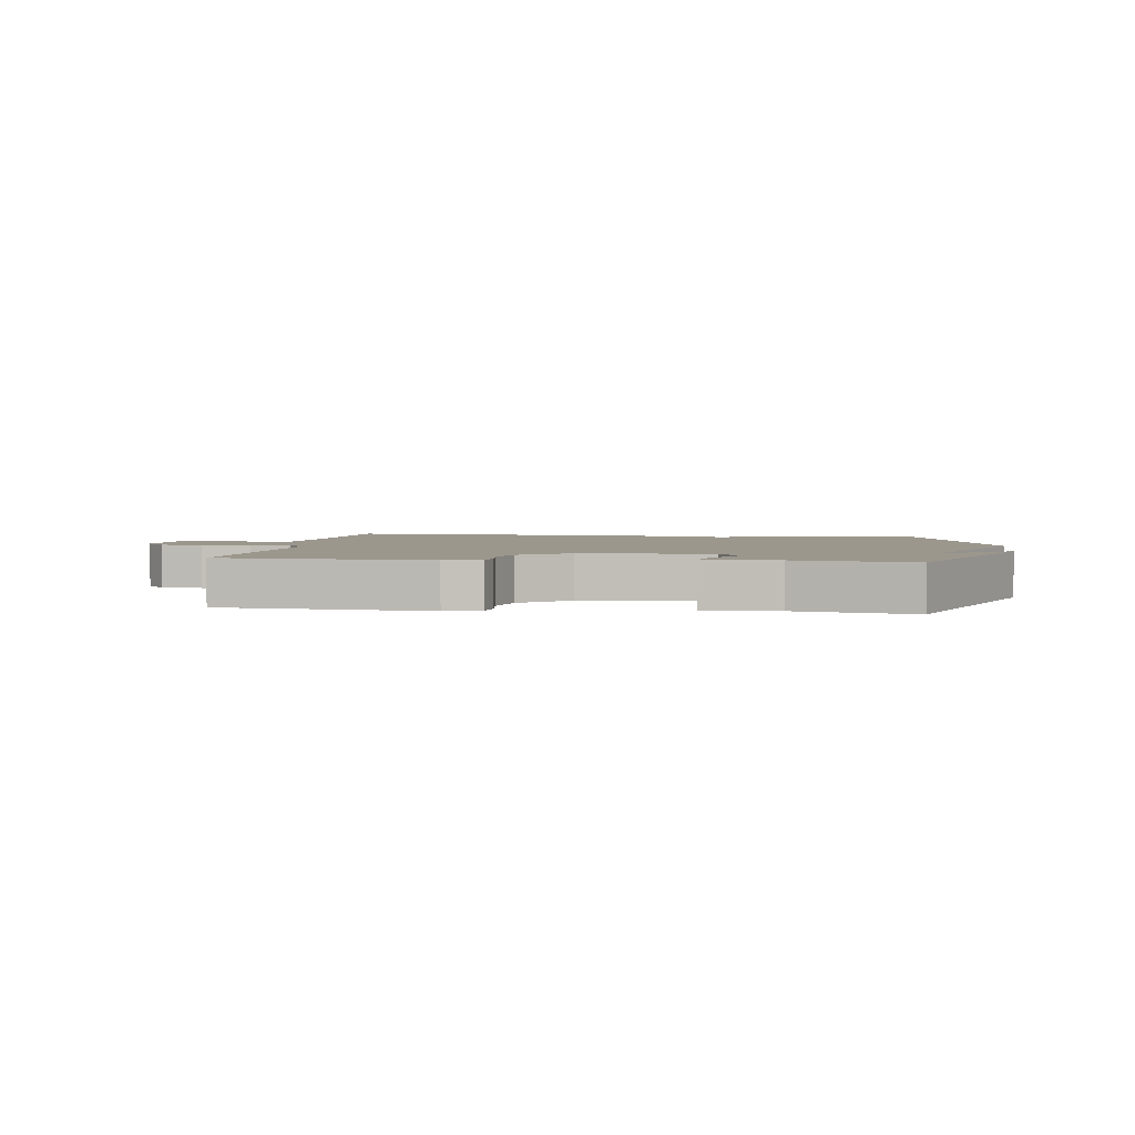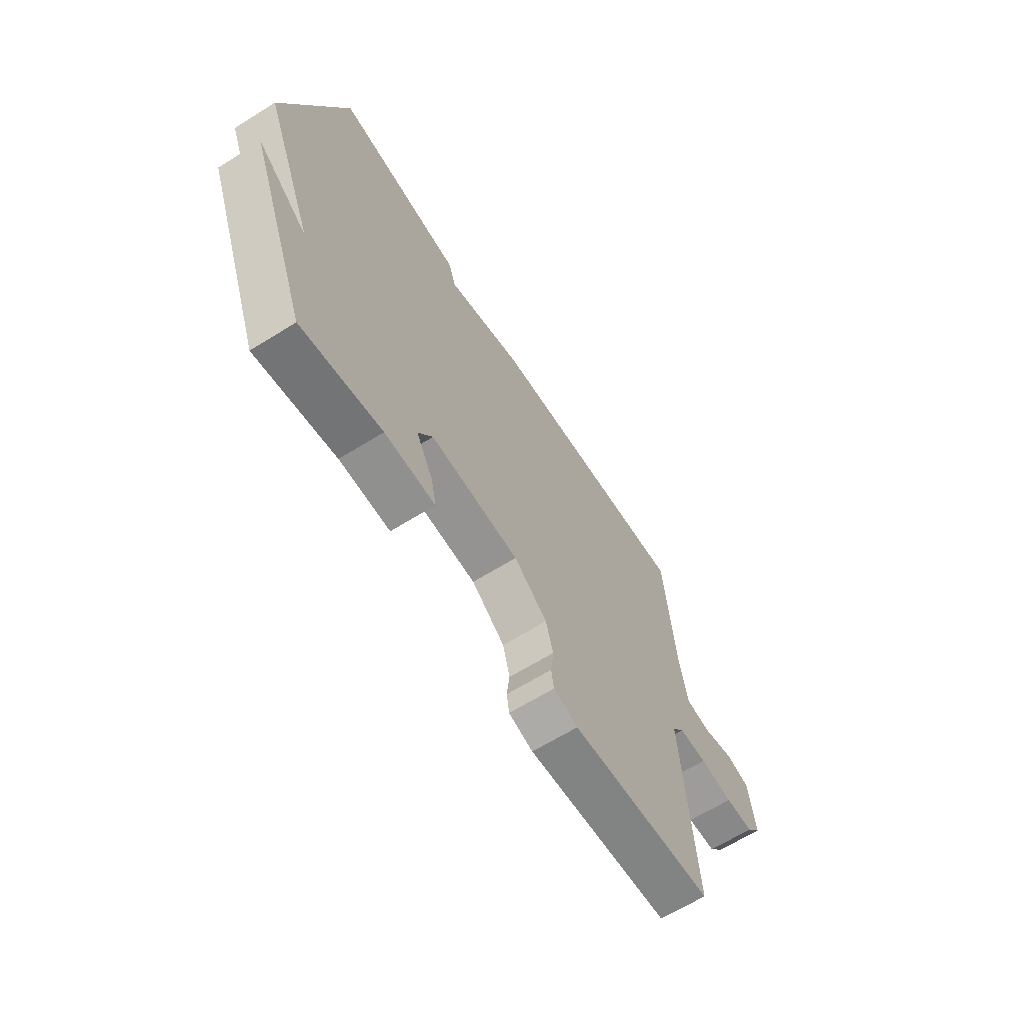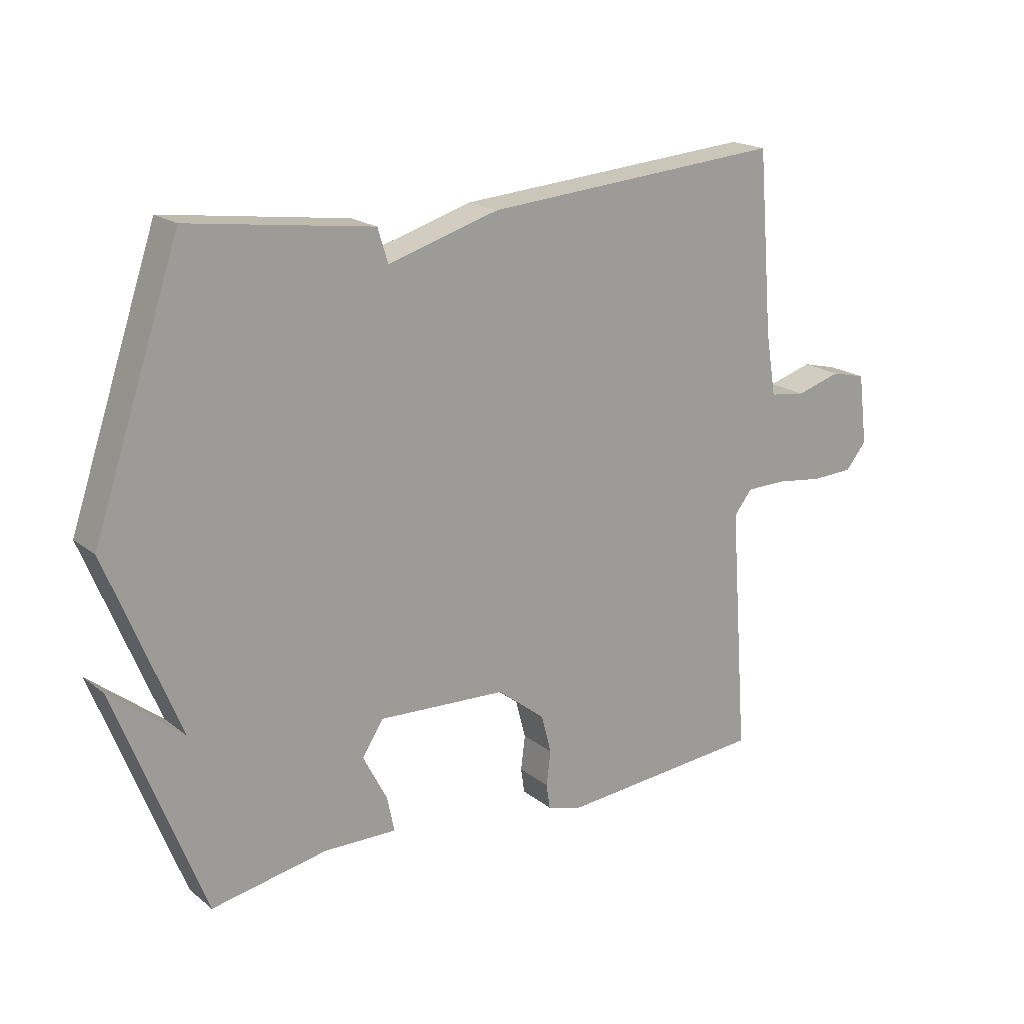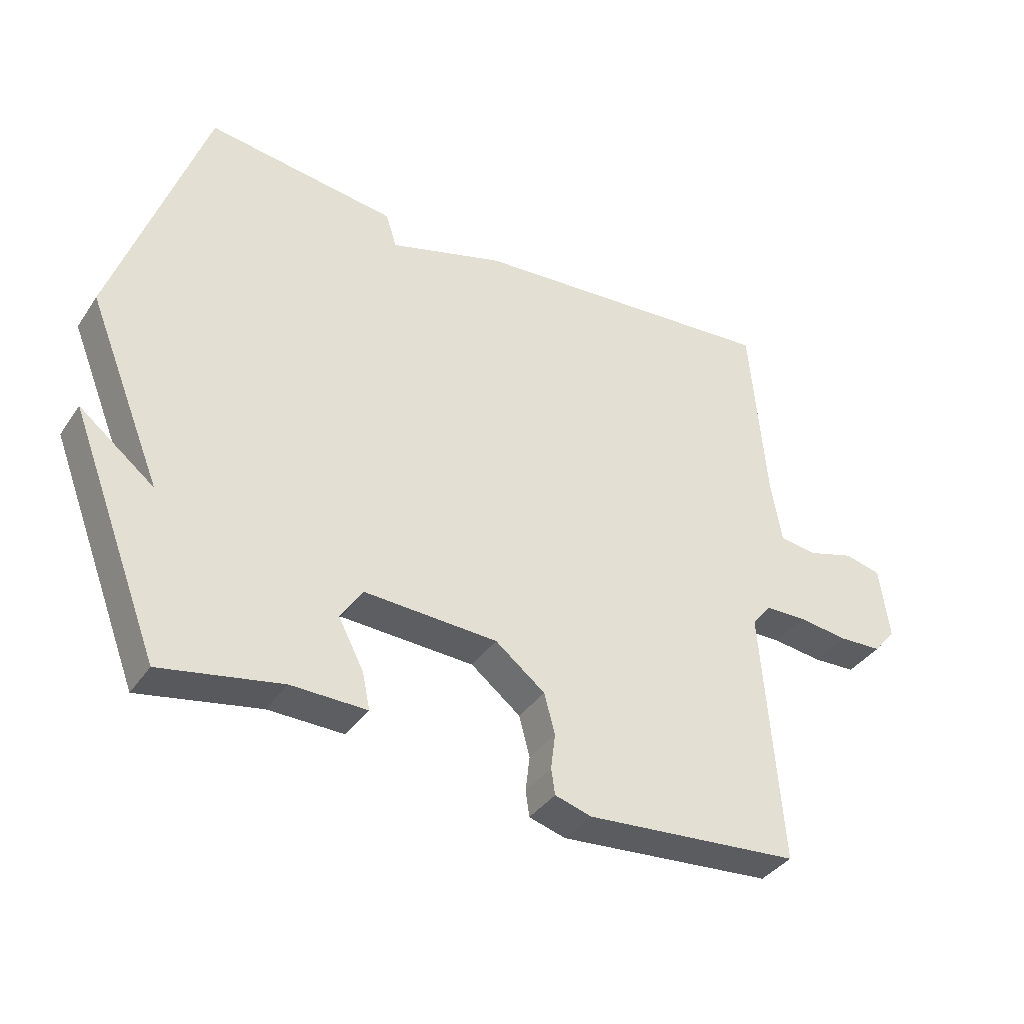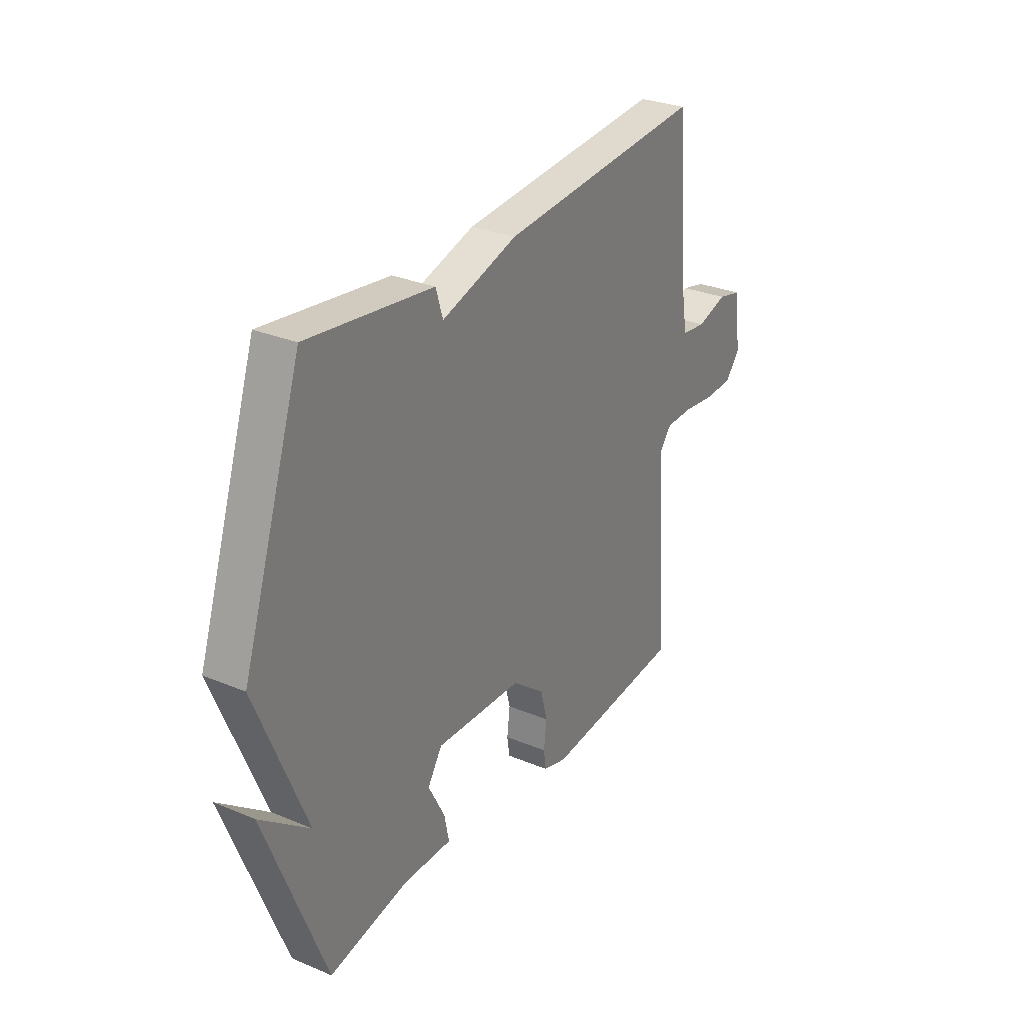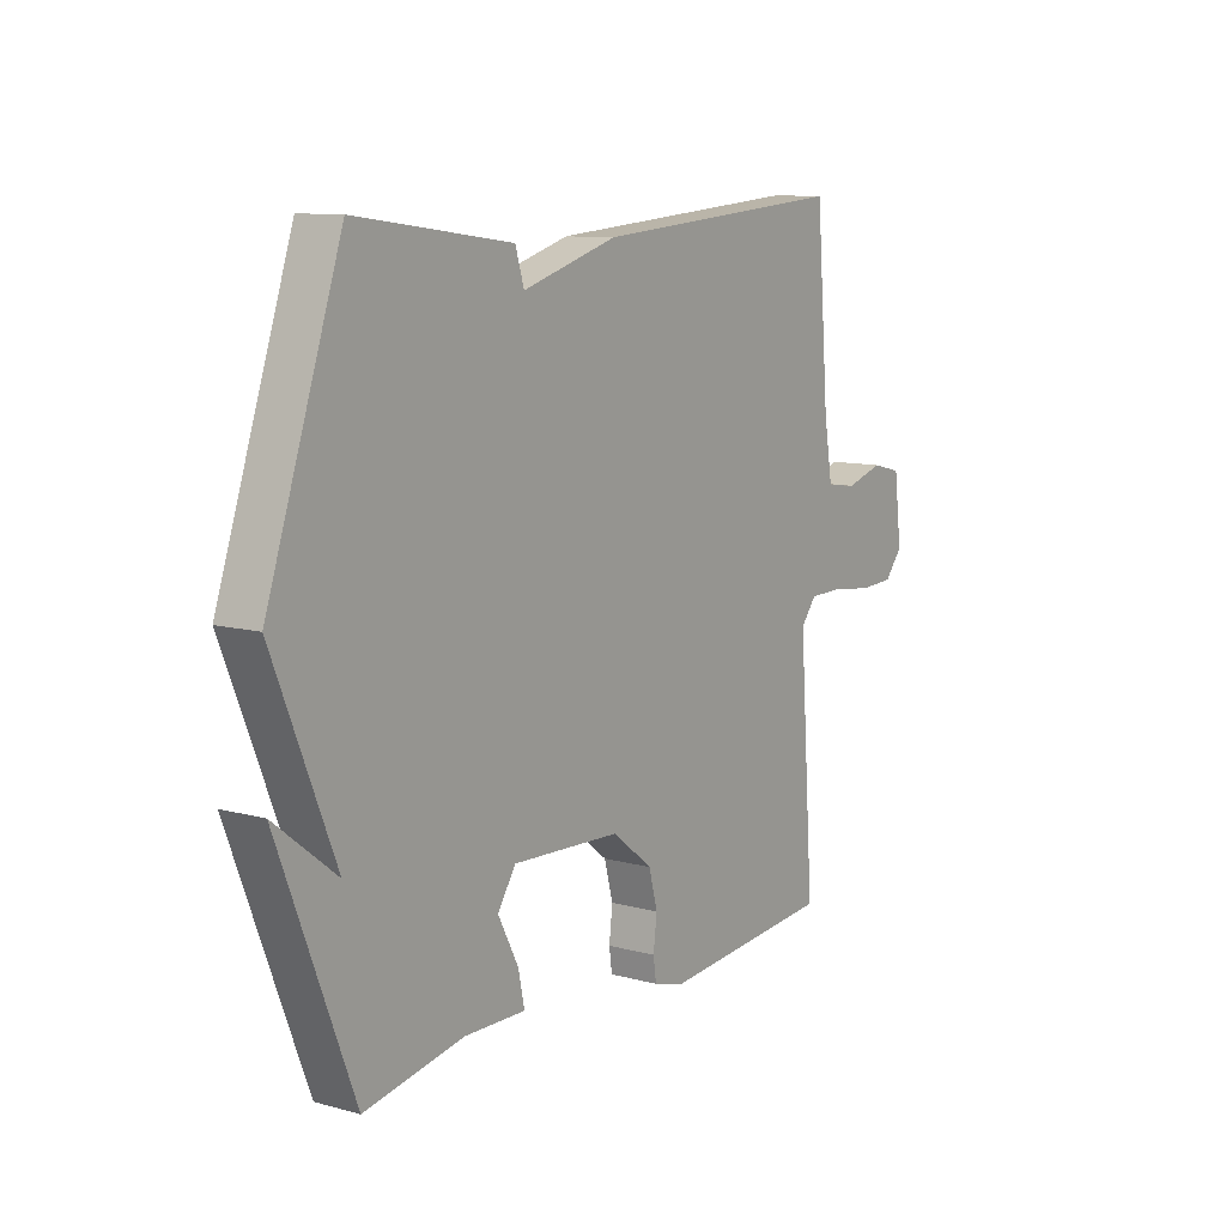
<metadata>
{"format":"obj","ext":"obj","renderer":"f3d","projection":"perspective","resolution":1024,"background":"white","views":[{"elev":2.9,"azim":-172.3,"up":"+Y"},{"elev":-64.7,"azim":-57.9,"up":"+Z"},{"elev":19.0,"azim":-35.0,"up":"+Z"},{"elev":-37.6,"azim":-30.2,"up":"+Z"},{"elev":29.6,"azim":-58.5,"up":"+Z"},{"elev":10.3,"azim":-55.6,"up":"+Z"}]}
</metadata>
<code>
v -0.5 0.07 0.5
v -0.198 0.07 0.46
v -0.181 0.07 0.405
v 0.002 0.07 0.46
v 0.5 0.07 0.5
v 0.525 0.07 0.201
v 0.542 0.07 0.099
v 0.602 0.07 0.091
v 0.676 0.07 0.113
v 0.734 0.07 0.099
v 0.749 0.07 -0.018
v 0.714 0.07 -0.06
v 0.646 0.07 -0.063
v 0.567 0.07 -0.053
v 0.5 0.07 -0.054
v 0.47 0.07 -0.092
v 0.5 0.07 -0.5
v 0.159 0.07 -0.528
v 0.101 0.07 -0.511
v 0.095 0.07 -0.47
v 0.102 0.07 -0.413
v 0.085 0.07 -0.349
v 0.006 0.07 -0.287
v -0.206 0.07 -0.277
v -0.241 0.07 -0.331
v -0.201 0.07 -0.408
v -0.189 0.07 -0.466
v -0.309 0.07 -0.464
v -0.5 0.07 -0.5
v -0.644 0.07 -0.126
v -0.525 0.07 -0.22
v -0.644 0.07 0.074
v -0.5 0 0.5
v -0.198 0 0.46
v -0.181 0 0.405
v 0.002 0 0.46
v 0.5 0 0.5
v 0.525 0 0.201
v 0.542 0 0.099
v 0.602 0 0.091
v 0.676 0 0.113
v 0.734 0 0.099
v 0.749 0 -0.018
v 0.714 0 -0.06
v 0.646 0 -0.063
v 0.567 0 -0.053
v 0.5 0 -0.054
v 0.47 0 -0.092
v 0.5 0 -0.5
v 0.159 0 -0.528
v 0.101 0 -0.511
v 0.095 0 -0.47
v 0.102 0 -0.413
v 0.085 0 -0.349
v 0.006 0 -0.287
v -0.206 0 -0.277
v -0.241 0 -0.331
v -0.201 0 -0.408
v -0.189 0 -0.466
v -0.309 0 -0.464
v -0.5 0 -0.5
v -0.644 0 -0.126
v -0.525 0 -0.22
v -0.644 0 0.074
f 1 2 3
f 32 1 3
f 31 32 3
f 28 29 30 31
f 27 28 31
f 26 27 31
f 25 26 31
f 31 3 4
f 25 31 4
f 24 25 4
f 4 5 6
f 24 4 6
f 23 24 6
f 22 23 6 7
f 21 22 7 8
f 19 20 21
f 18 19 21
f 17 18 21
f 16 17 21
f 15 16 21 8
f 9 10 11
f 8 9 11
f 15 8 11
f 14 15 11
f 11 12 13 14
f 35 34 33
f 35 33 64
f 35 64 63
f 63 62 61 60
f 63 60 59
f 63 59 58
f 63 58 57
f 36 35 63
f 36 63 57
f 36 57 56
f 38 37 36
f 38 36 56
f 38 56 55
f 39 38 55 54
f 40 39 54 53
f 53 52 51
f 53 51 50
f 53 50 49
f 53 49 48
f 40 53 48 47
f 43 42 41
f 43 41 40
f 43 40 47
f 43 47 46
f 46 45 44 43
f 1 33 34 2
f 2 34 35 3
f 3 35 36 4
f 4 36 37 5
f 5 37 38 6
f 6 38 39 7
f 7 39 40 8
f 8 40 41 9
f 9 41 42 10
f 10 42 43 11
f 11 43 44 12
f 12 44 45 13
f 13 45 46 14
f 14 46 47 15
f 15 47 48 16
f 16 48 49 17
f 17 49 50 18
f 18 50 51 19
f 19 51 52 20
f 20 52 53 21
f 21 53 54 22
f 22 54 55 23
f 23 55 56 24
f 24 56 57 25
f 25 57 58 26
f 26 58 59 27
f 27 59 60 28
f 28 60 61 29
f 29 61 62 30
f 30 62 63 31
f 31 63 64 32
f 32 64 33 1

</code>
